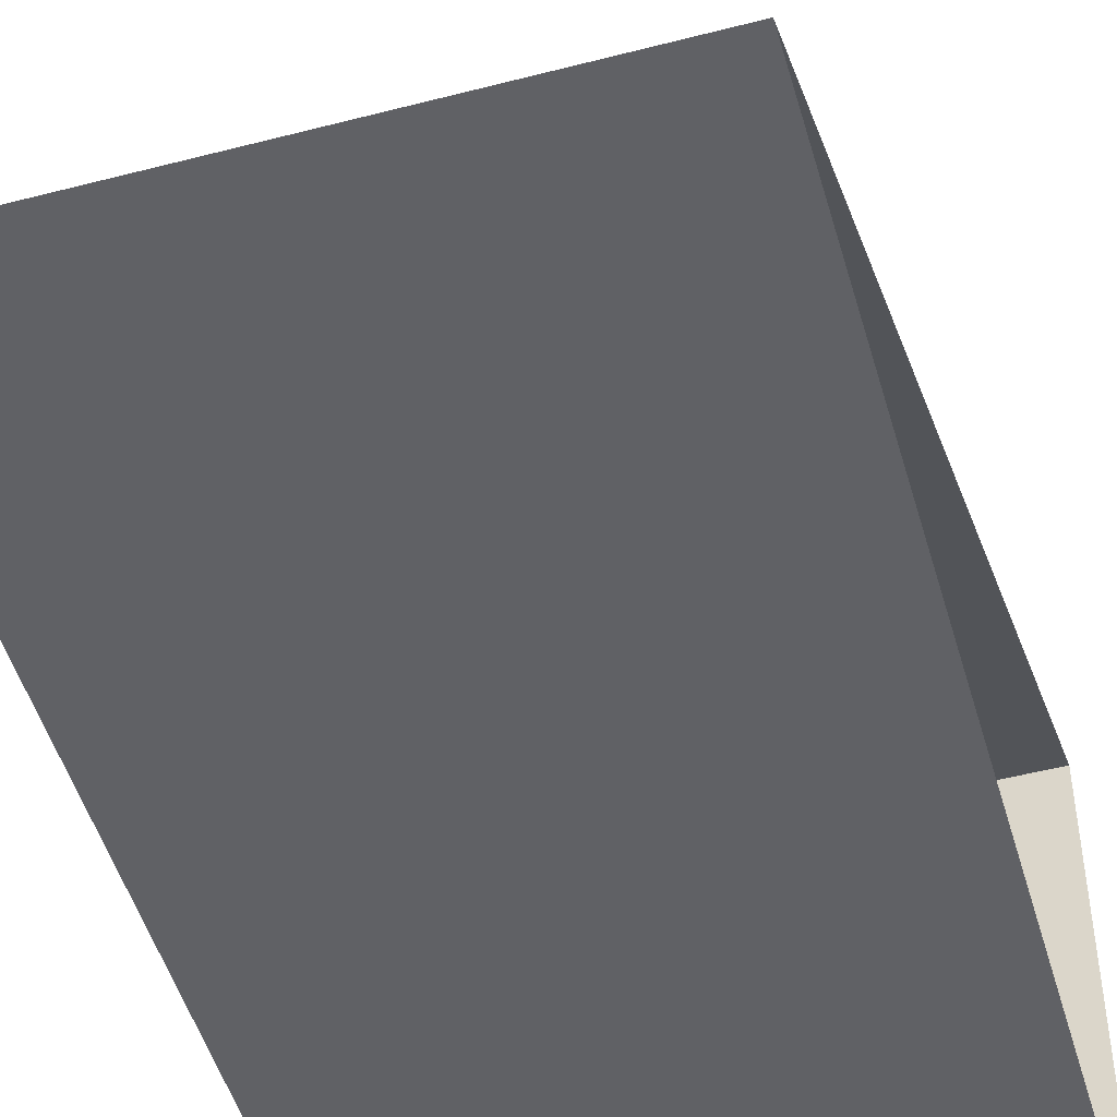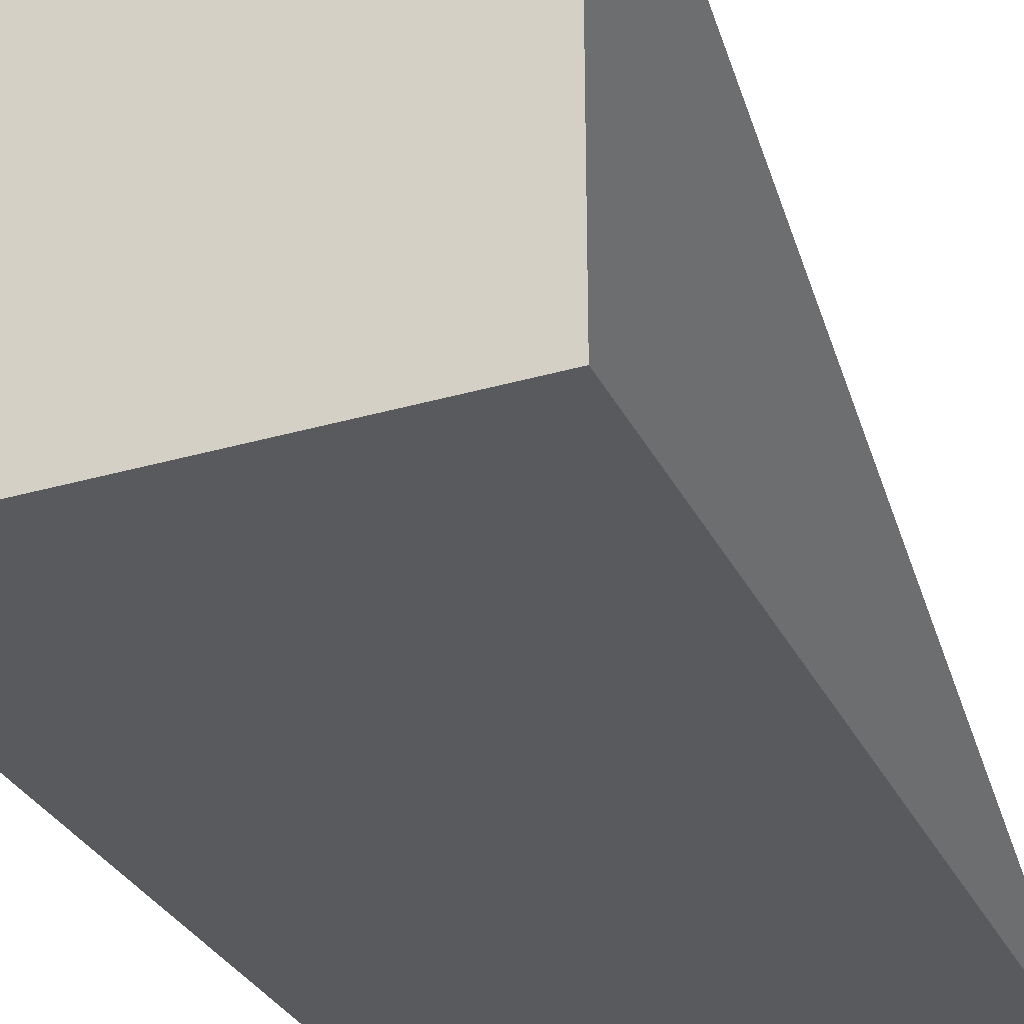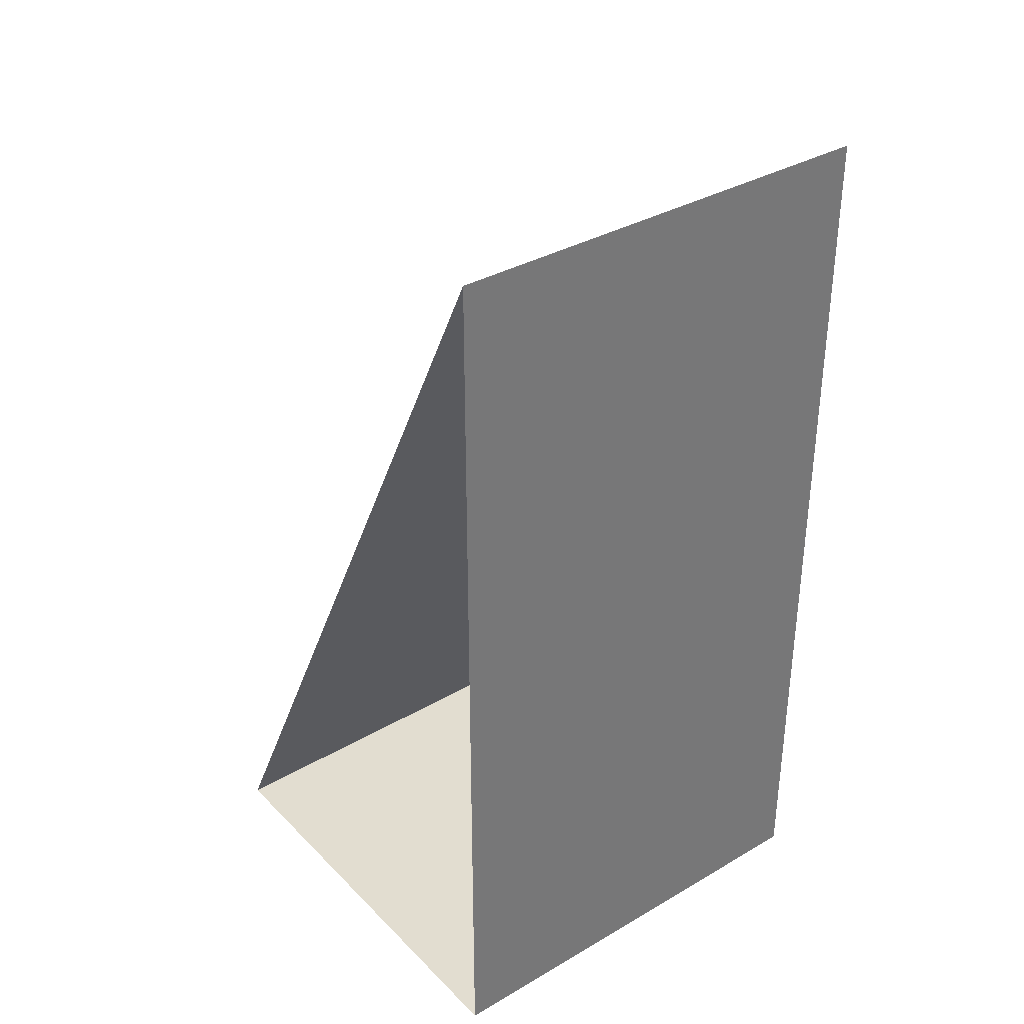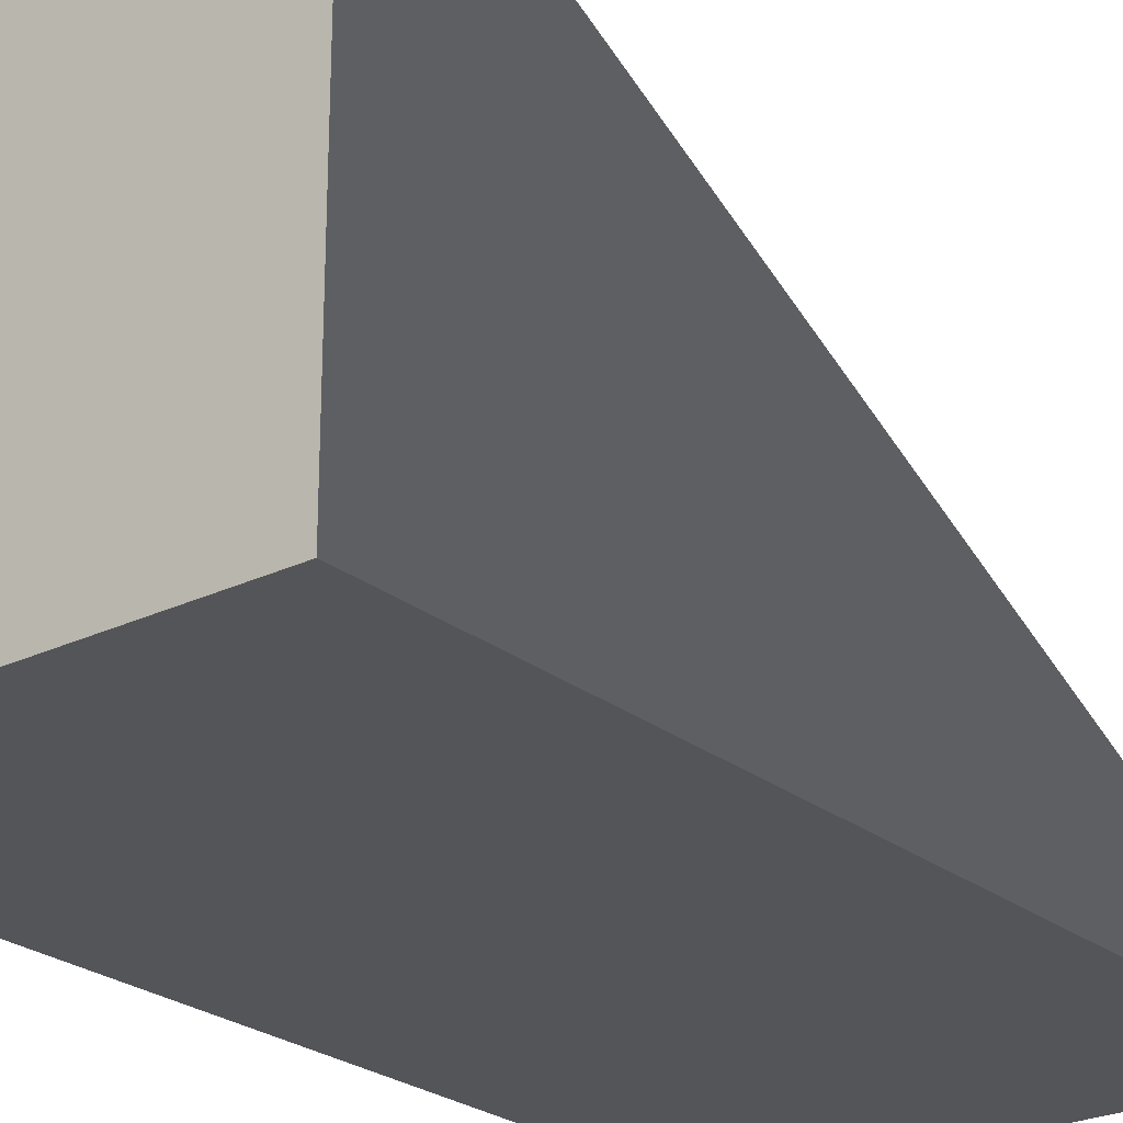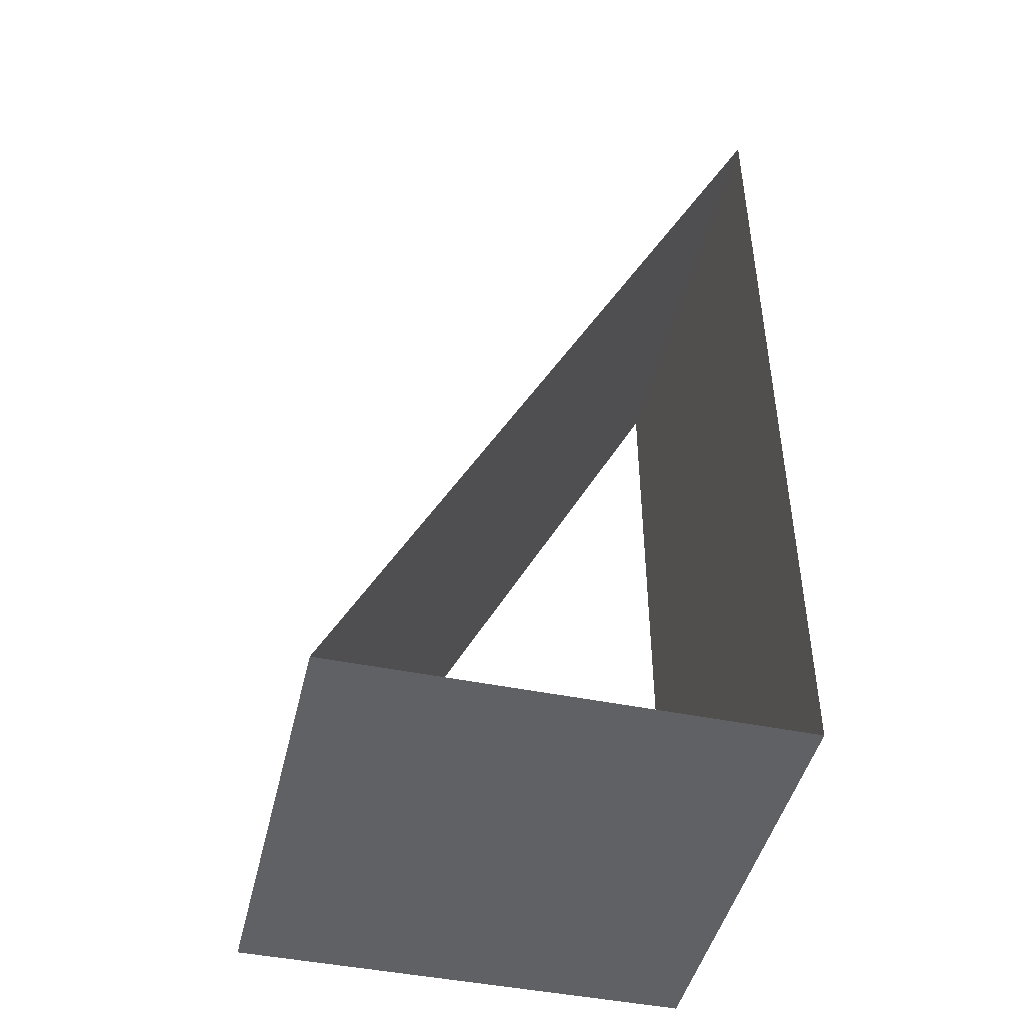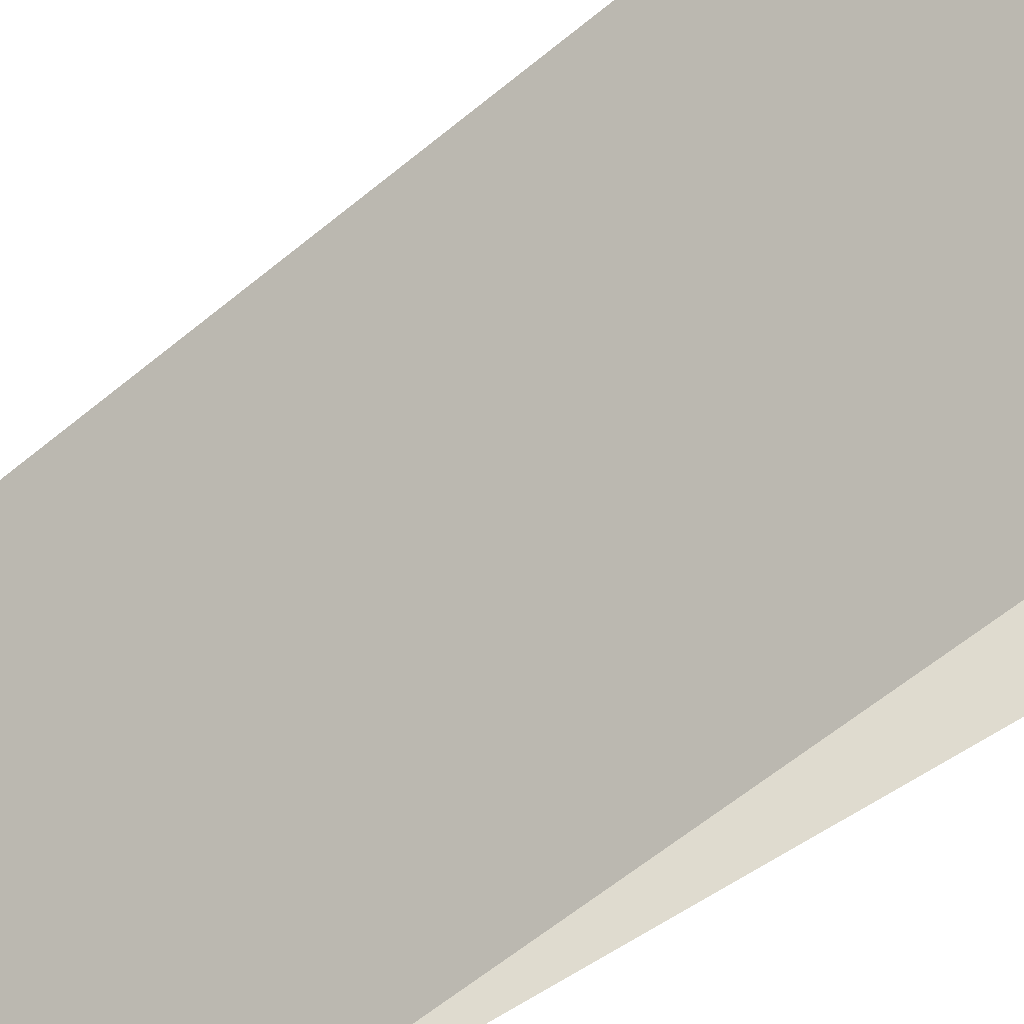
<metadata>
{"format":"obj","ext":"obj","renderer":"f3d","projection":"perspective","resolution":1024,"background":"white","views":[{"elev":-49.8,"azim":16.0,"up":"+Y"},{"elev":-31.1,"azim":-157.4,"up":"+Y"},{"elev":35.1,"azim":-37.7,"up":"+Z"},{"elev":-24.7,"azim":-141.8,"up":"+Y"},{"elev":-45.8,"azim":-103.2,"up":"+Z"},{"elev":70.3,"azim":60.0,"up":"+Y"}]}
</metadata>
<code>
o Plane
v -1 0 2
v 1 0 2
v -1 0 -2
v 1 0 -2
v -1 2 -2
v 1 2 -2
f 1 2 4 3
f 3 4 6 5
f 1 5 6 2

</code>
